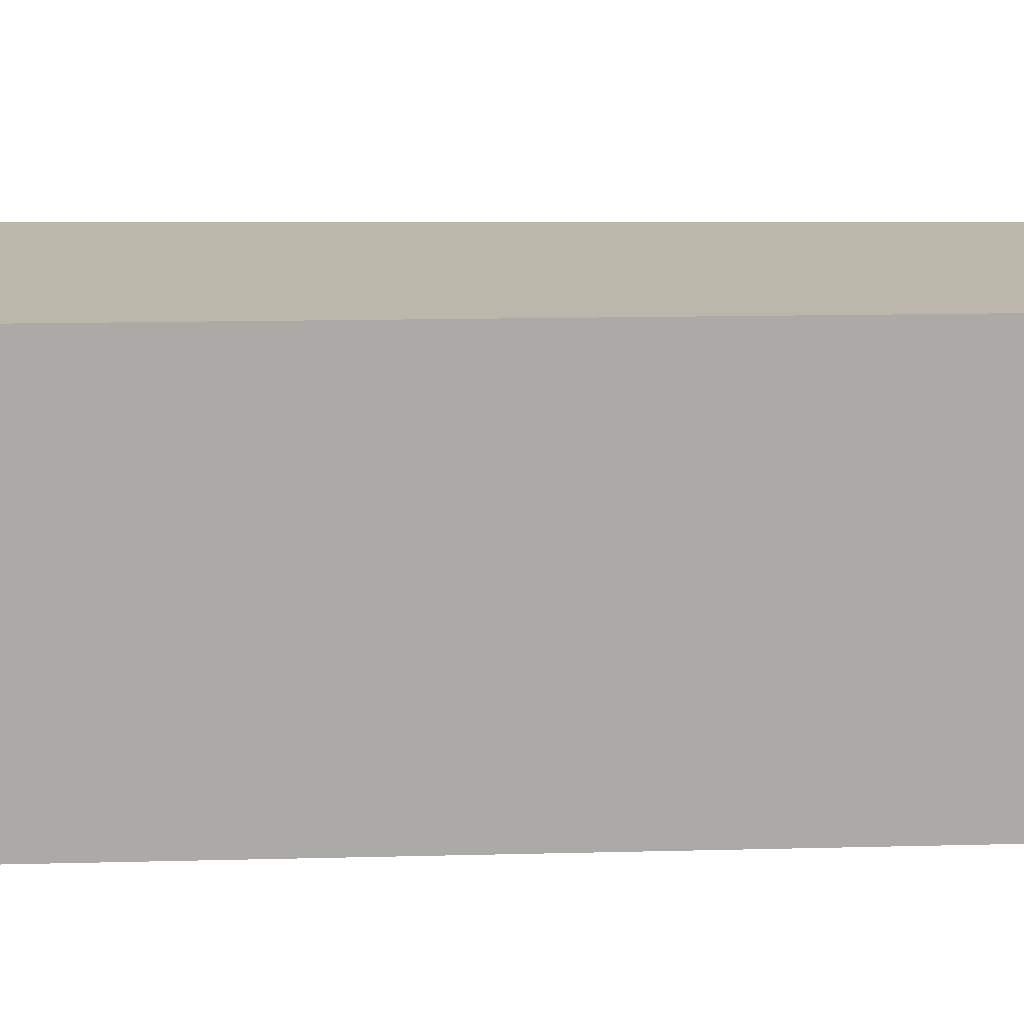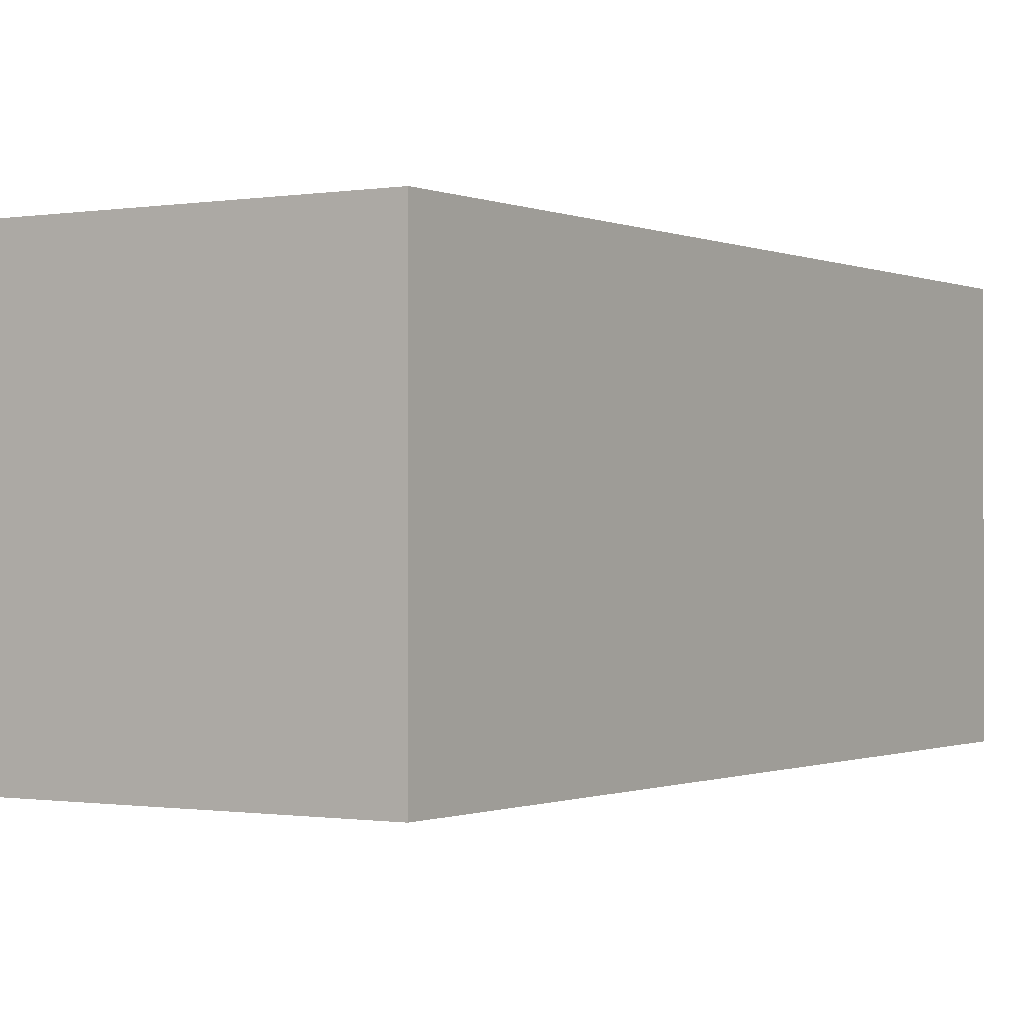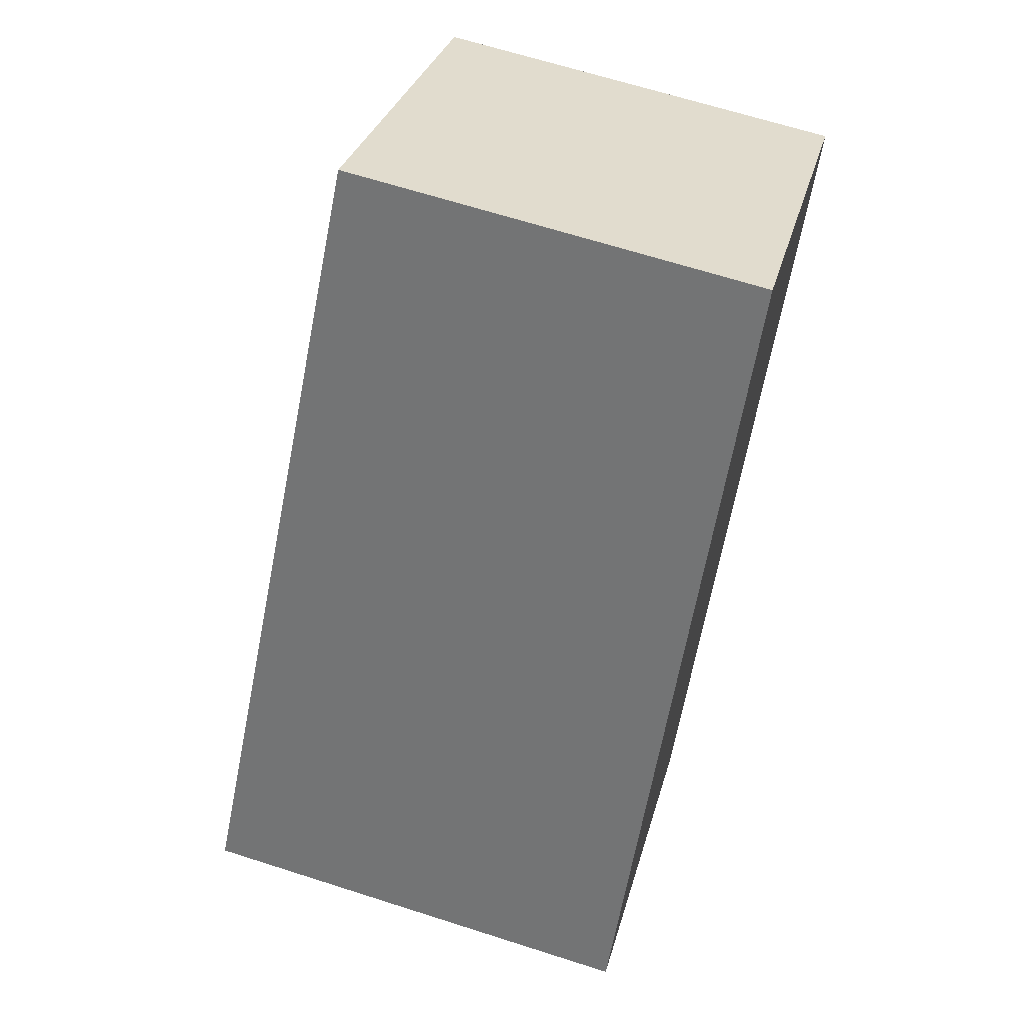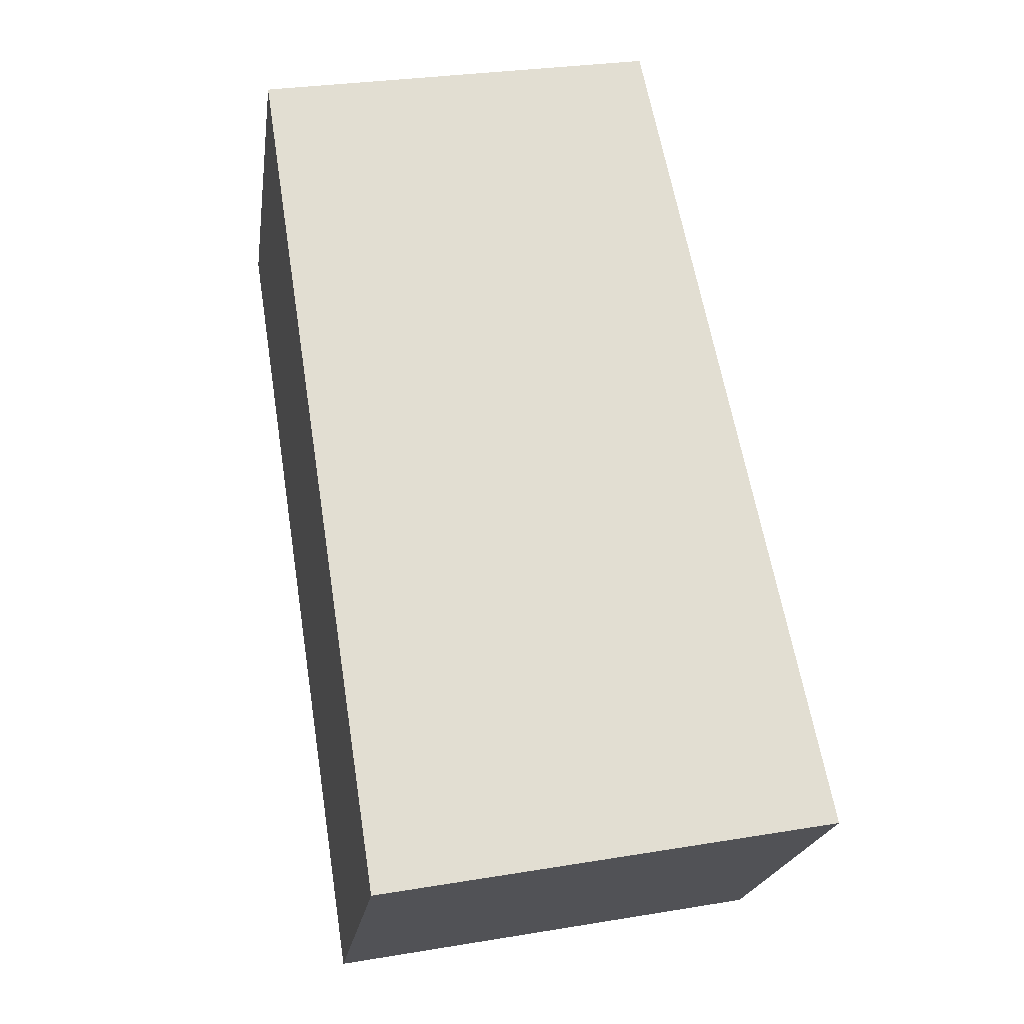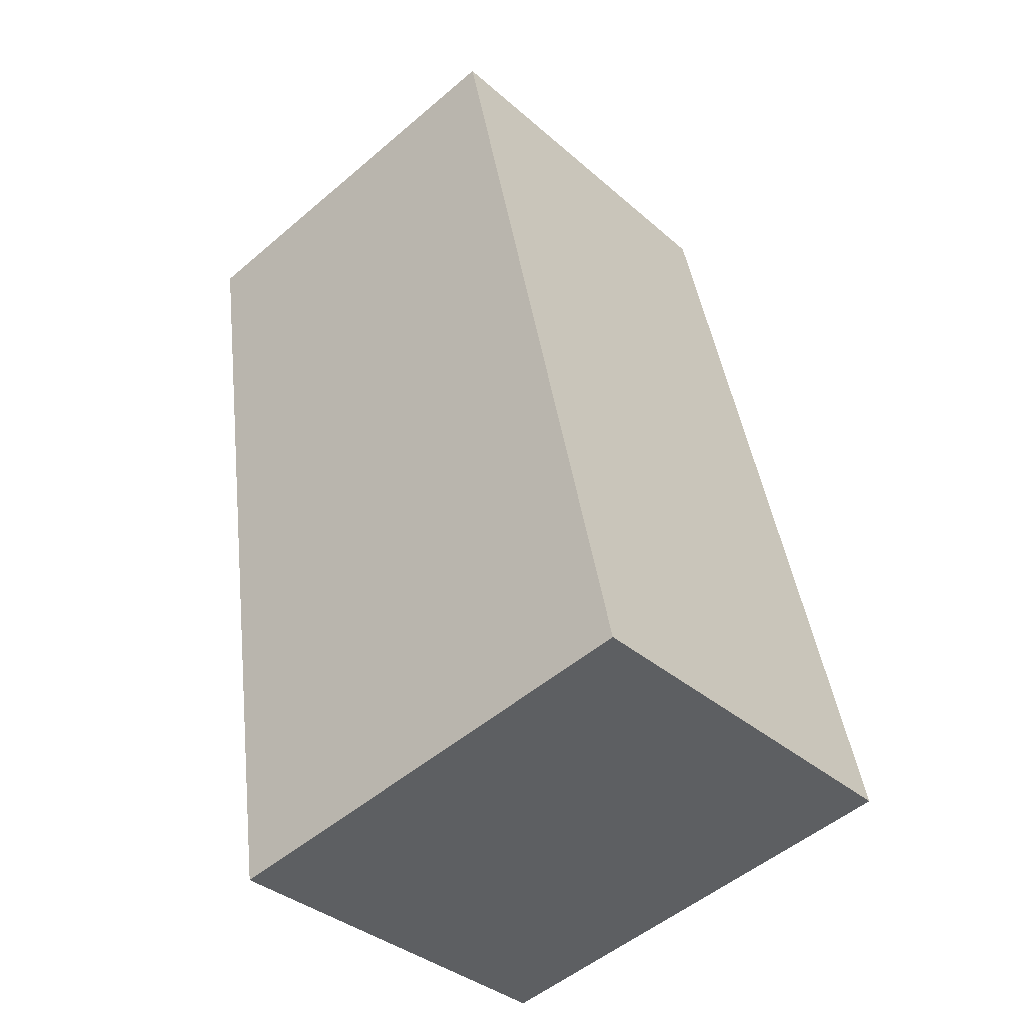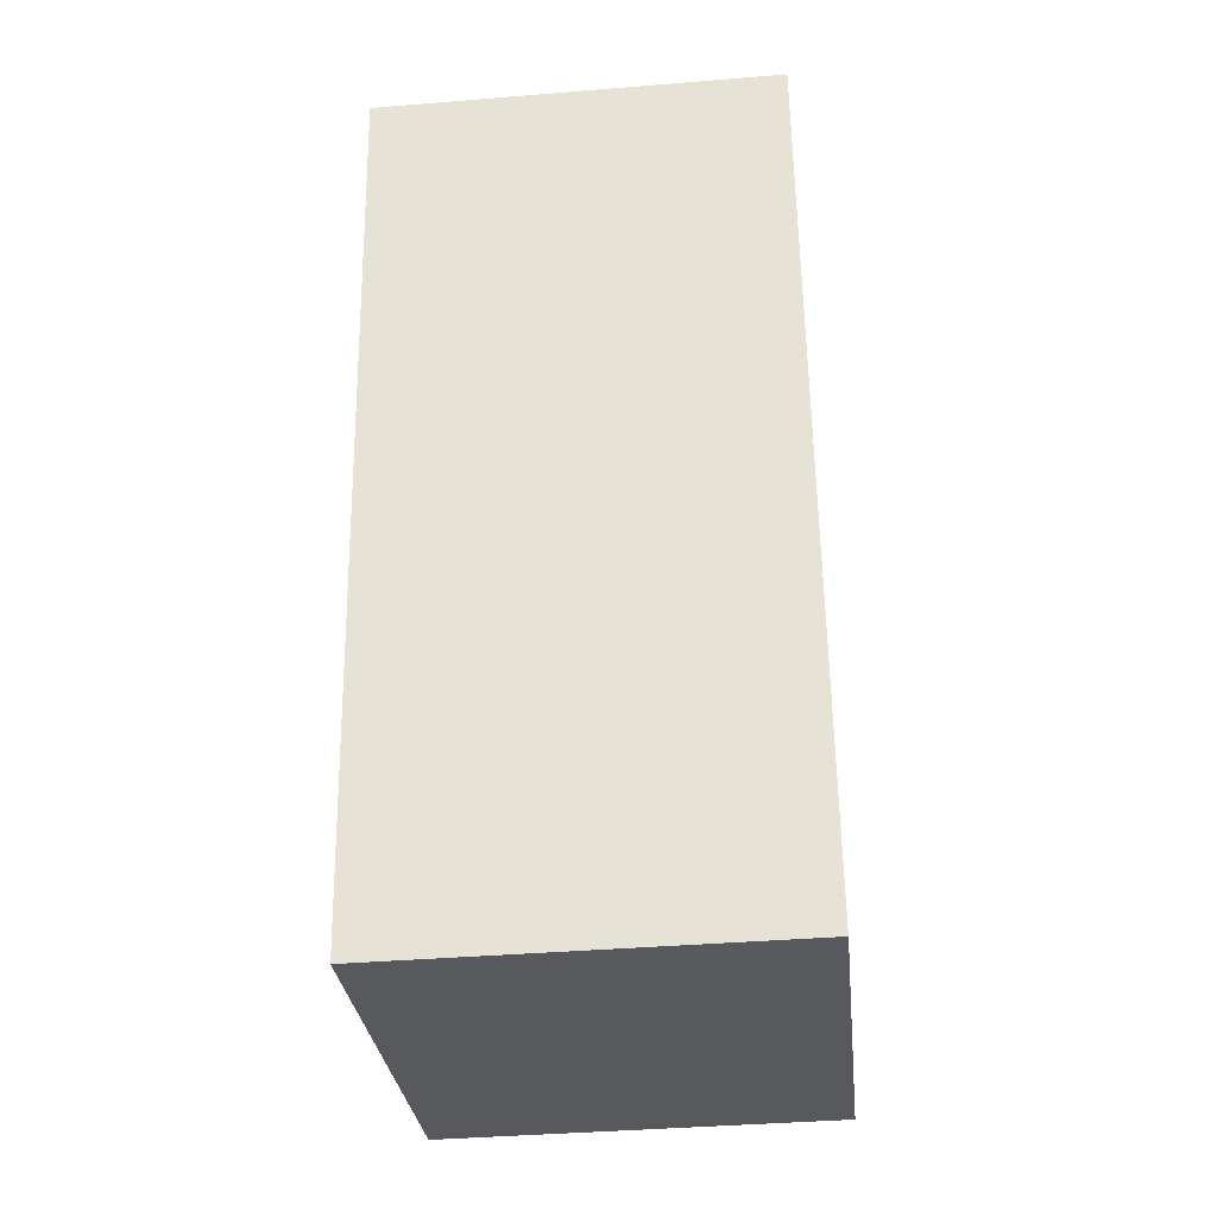
<metadata>
{"format":"obj","ext":"obj","renderer":"f3d","projection":"perspective","resolution":1024,"background":"white","views":[{"elev":14.5,"azim":-101.9,"up":"+Y"},{"elev":-0.6,"azim":21.5,"up":"+Y"},{"elev":31.2,"azim":-165.7,"up":"+Z"},{"elev":-21.5,"azim":-8.1,"up":"+Z"},{"elev":-36.3,"azim":41.6,"up":"+Z"},{"elev":-39.5,"azim":-84.2,"up":"+Z"}]}
</metadata>
<code>
v  3.767 5.489 0.693
v  1.124 5.489 -7.311
v  0 5.489 3.361e-16
v  5.639 5.489 1.037
v  8.096 5.489 -10.78
v  1.833 5.489 -11.93
v  2.074 5.489 -11.88
v  2.578 5.489 -11.79
v  0 0 0
v  5.639 -6.35e-17 1.037
v  3.767 -4.243e-17 0.693
v  8.096 6.601e-16 -10.78
v  2.578 7.221e-16 -11.79
v  2.074 7.277e-16 -11.88
v  1.833 7.304e-16 -11.93
v  1.124 4.477e-16 -7.311
g defaultobject
f 1 2 3
f 2 1 4
f 2 4 5
f 2 5 6
f 6 5 7
f 7 5 8
f 9 1 3
f 1 9 4
f 4 9 10
f 10 9 11
f 10 5 4
f 5 10 12
f 12 8 5
f 8 12 13
f 8 13 7
f 7 13 6
f 6 13 14
f 6 14 15
f 2 9 3
f 9 2 16
f 16 2 6
f 16 6 15
f 11 12 10
f 12 11 9
f 12 9 16
f 12 16 15
f 12 15 14
f 12 14 13

</code>
